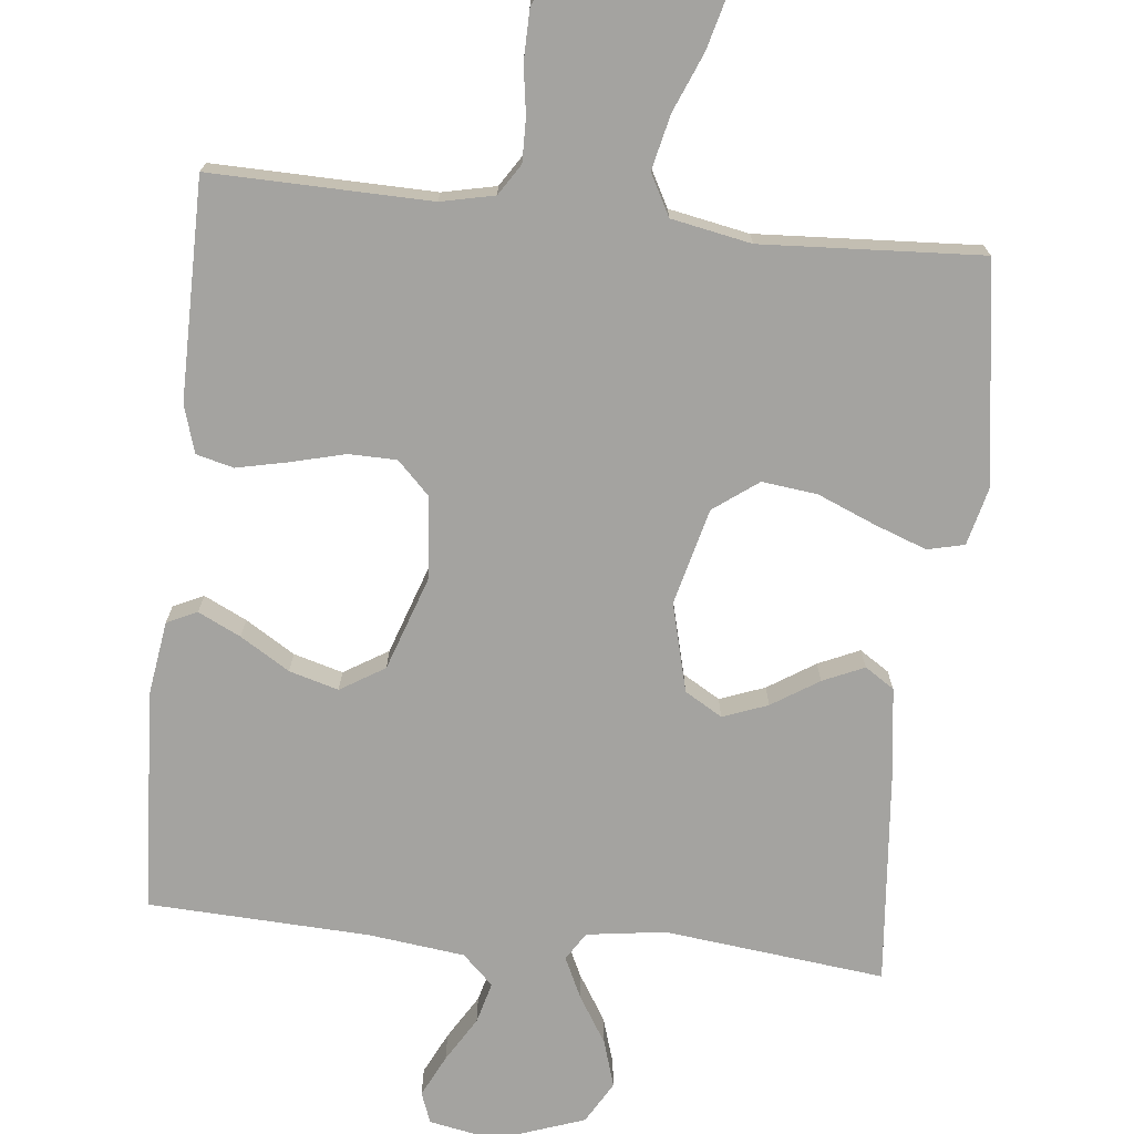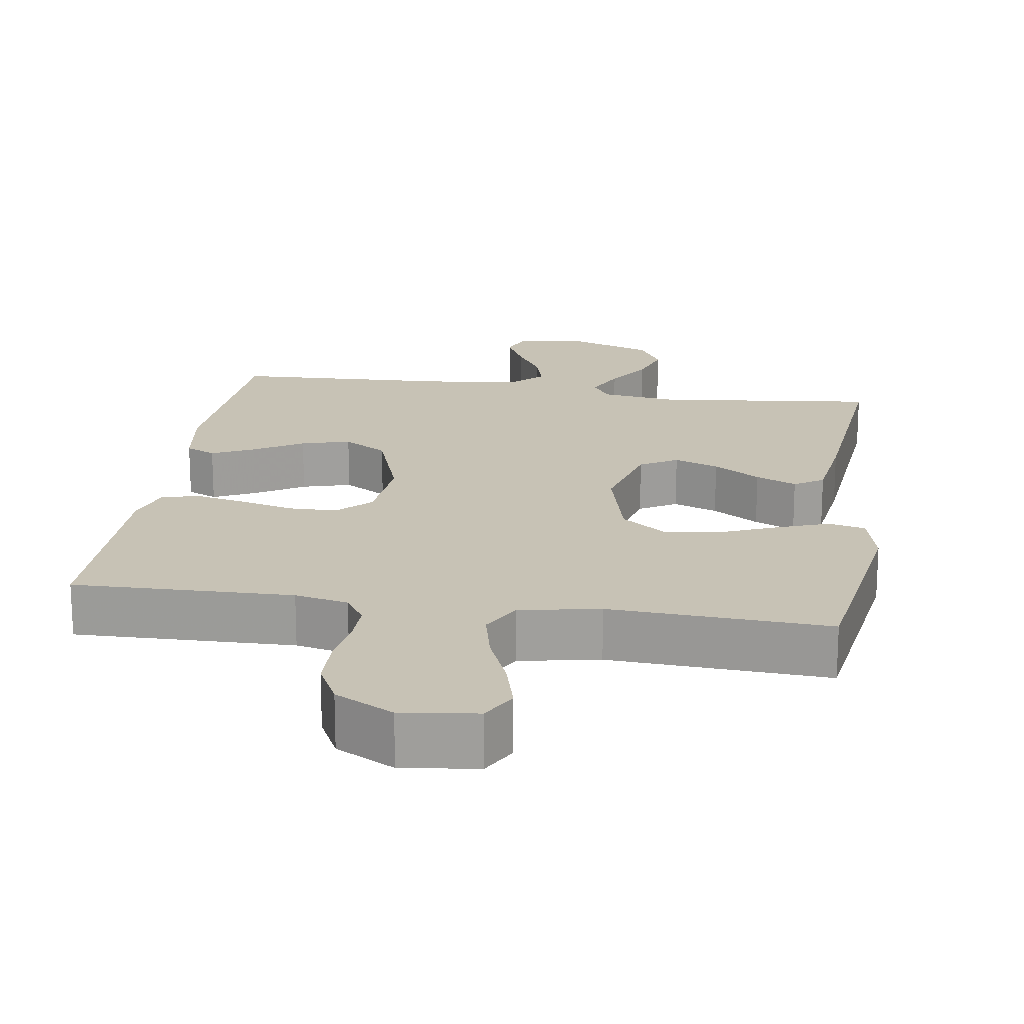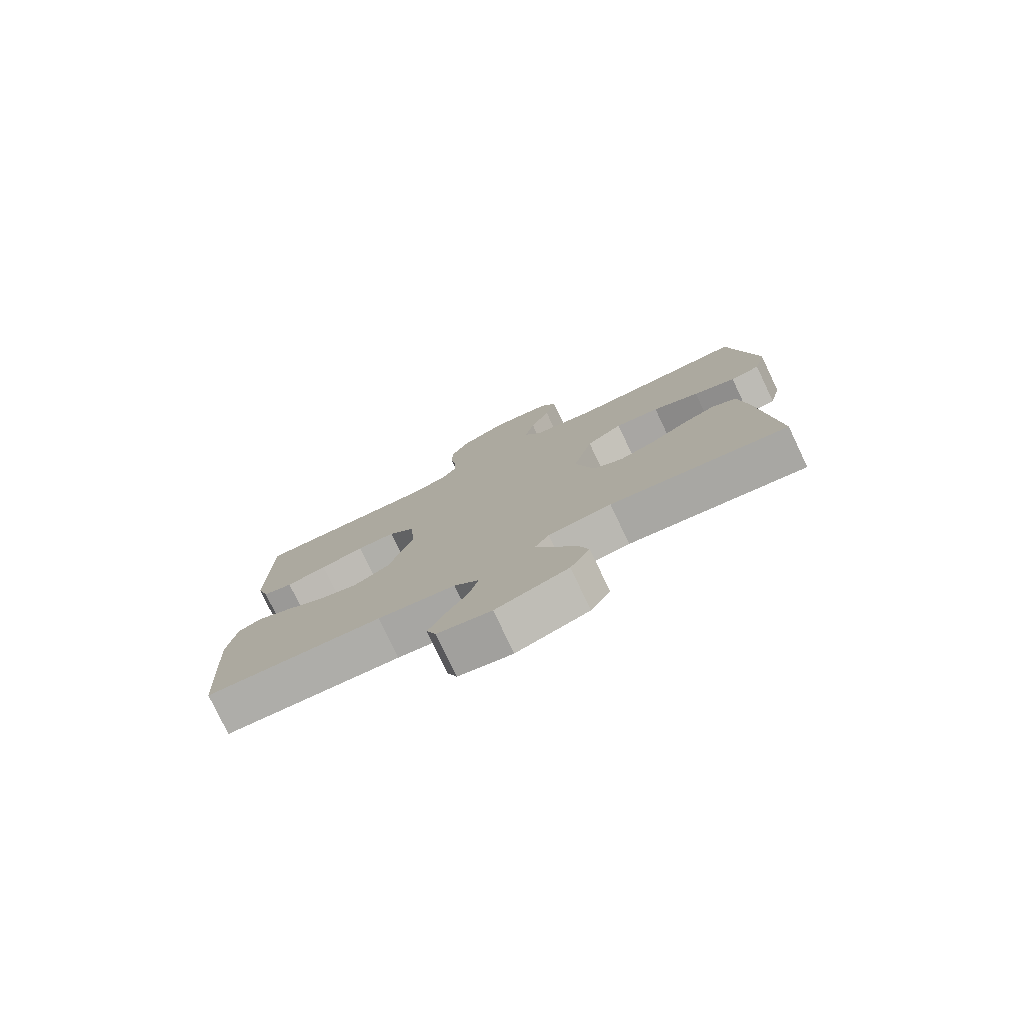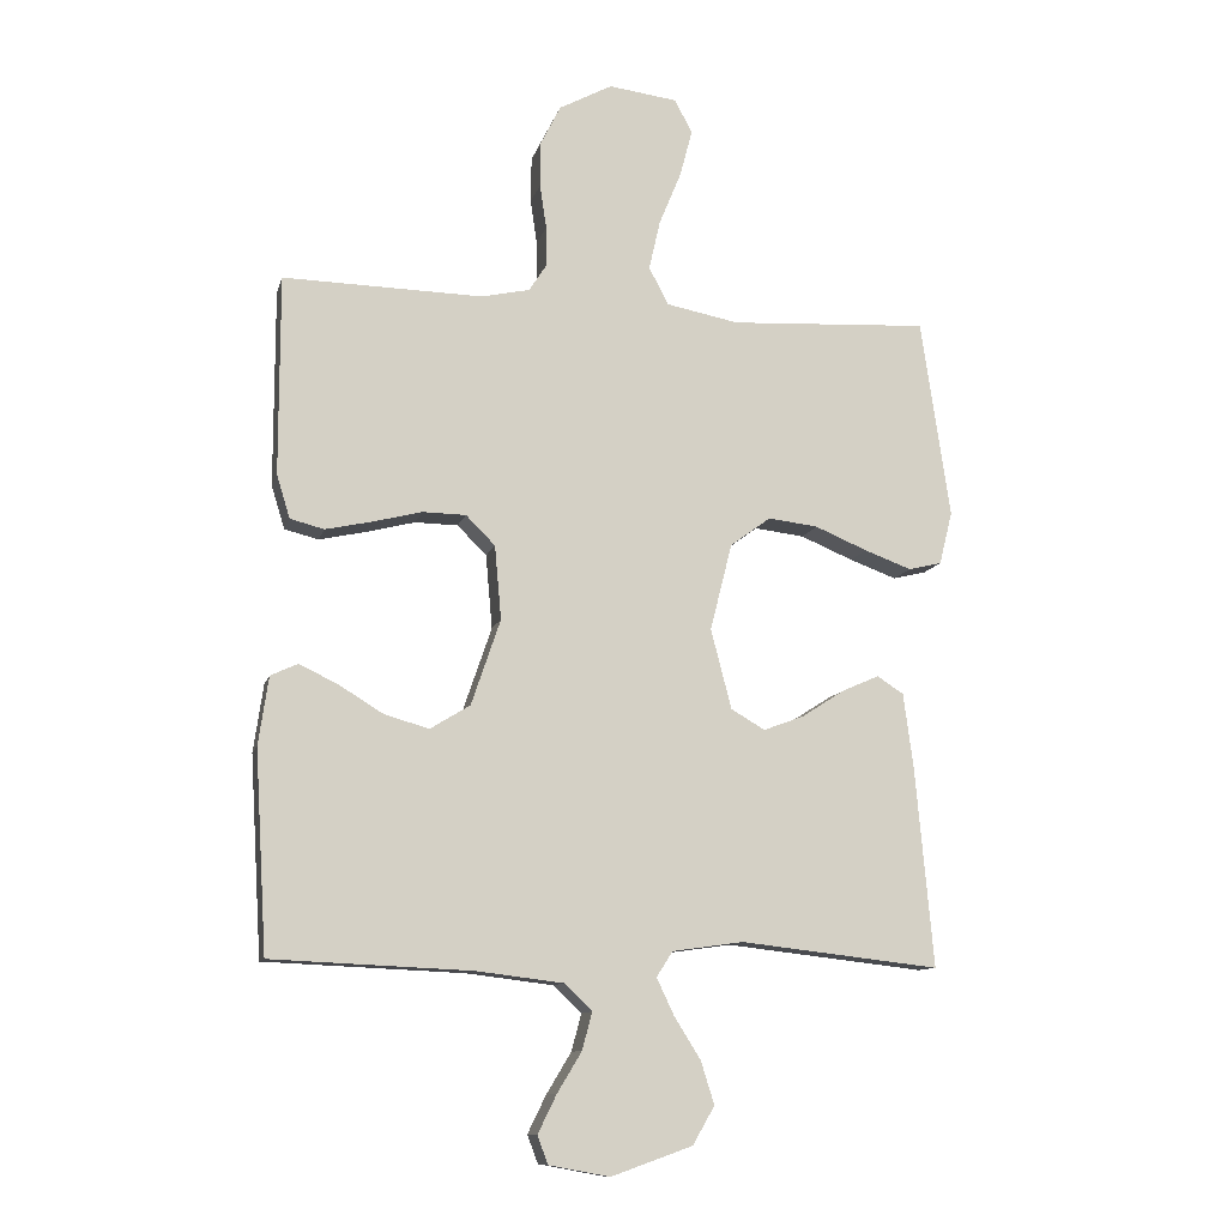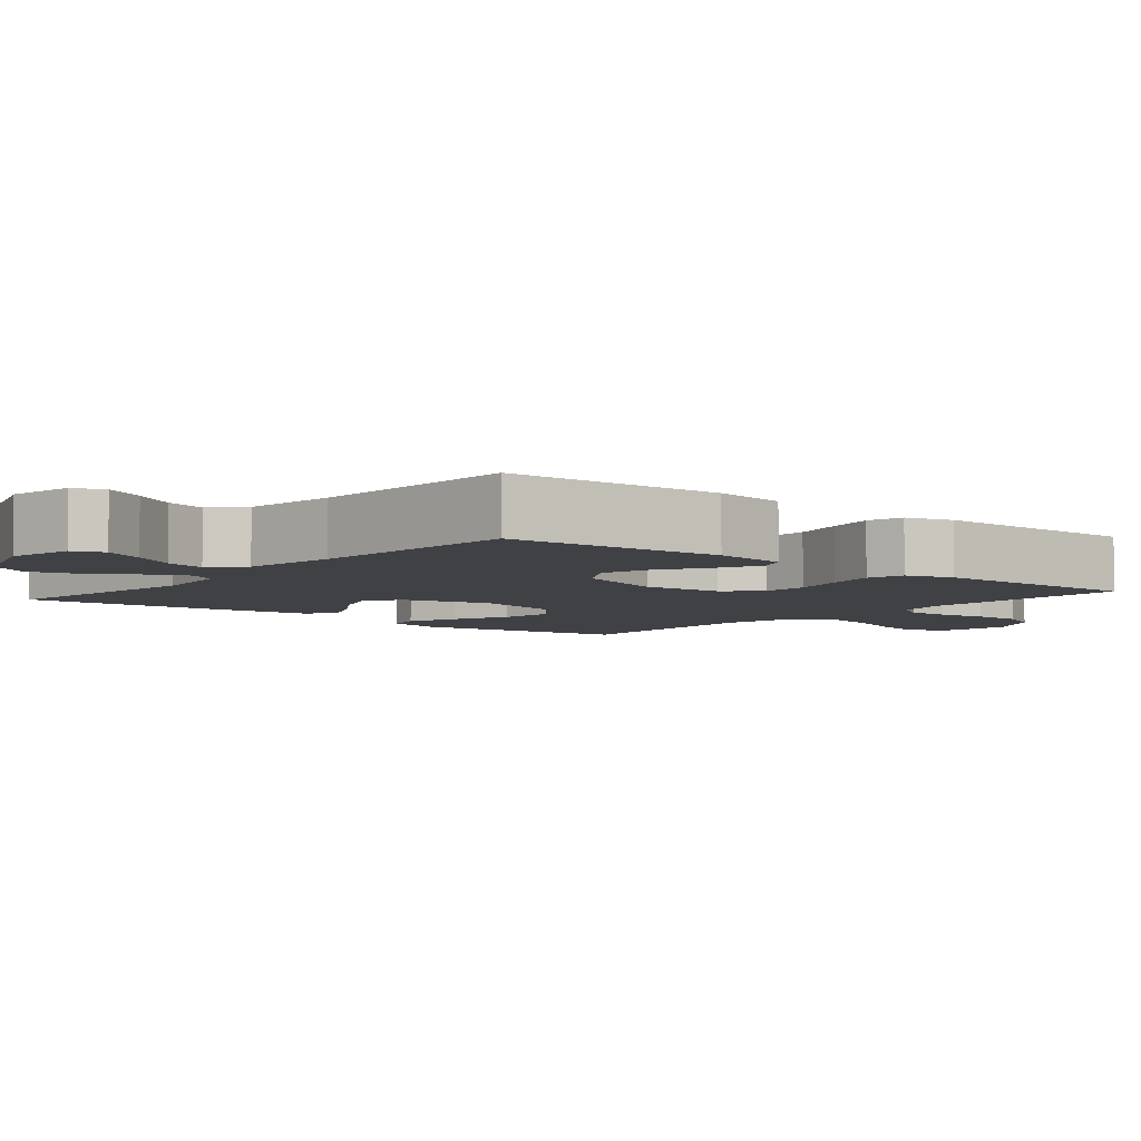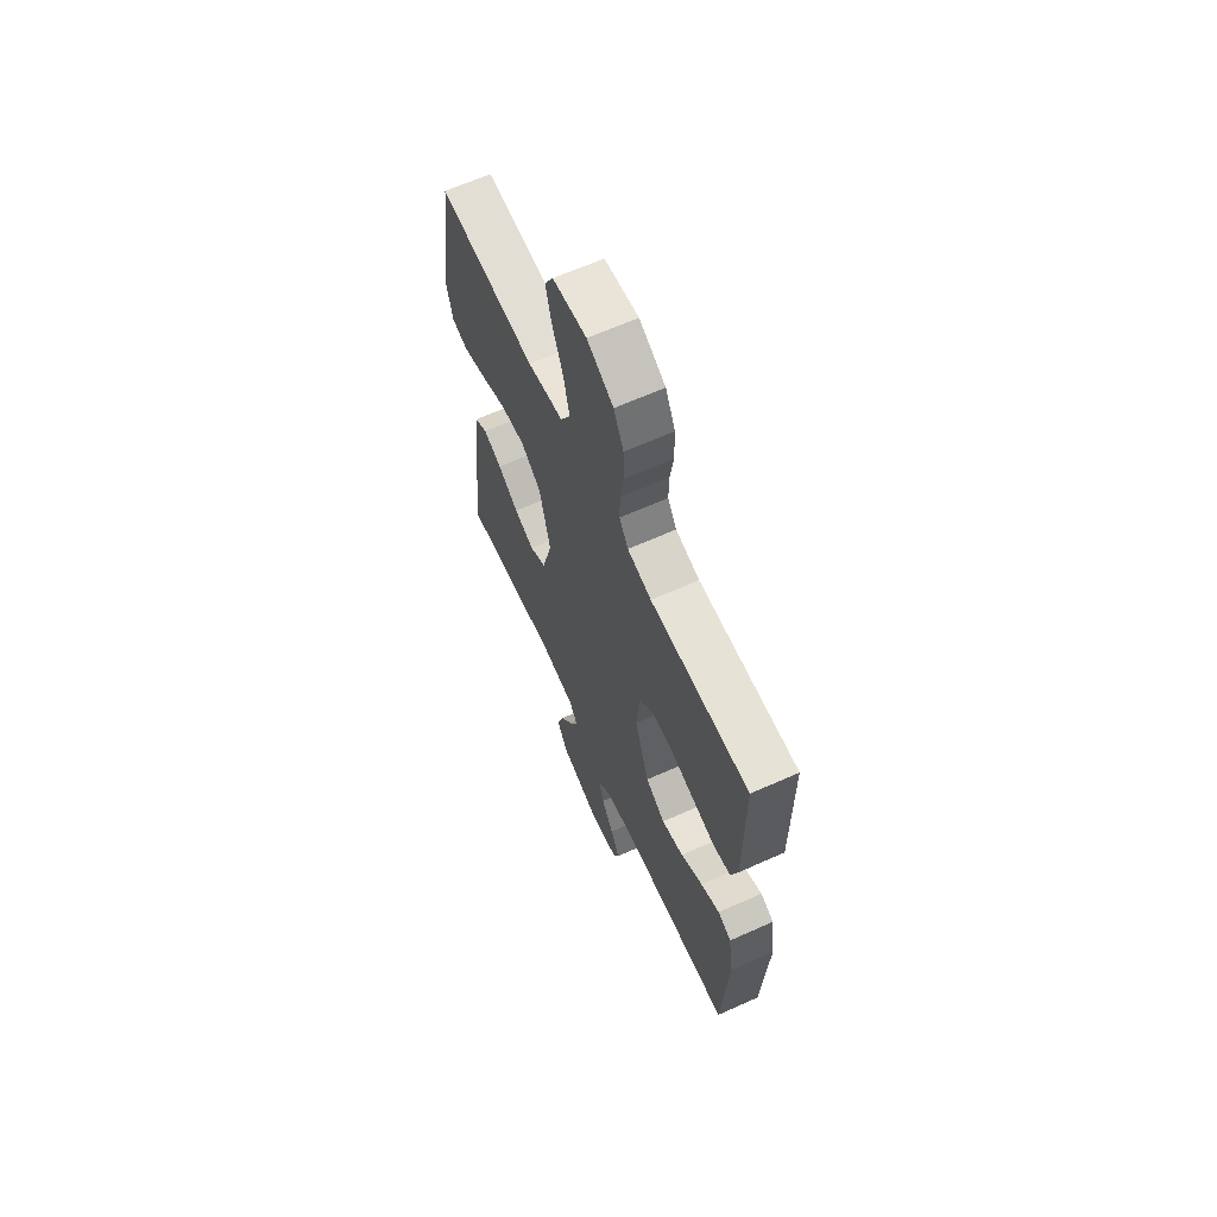
<metadata>
{"format":"obj","ext":"obj","renderer":"f3d","projection":"perspective","resolution":1024,"background":"white","views":[{"elev":-72.9,"azim":-6.1,"up":"+Y"},{"elev":19.0,"azim":8.6,"up":"+Y"},{"elev":-78.5,"azim":25.4,"up":"+Z"},{"elev":-11.0,"azim":-13.7,"up":"+Z"},{"elev":-5.4,"azim":-129.9,"up":"+Y"},{"elev":64.8,"azim":-114.2,"up":"+Z"}]}
</metadata>
<code>
v -0.5 0.07 0.5
v -0.2 0.07 0.494
v -0.127 0.07 0.51
v -0.1 0.07 0.552
v -0.101 0.07 0.611
v -0.111 0.07 0.678
v -0.11 0.07 0.747
v -0.08 0.07 0.807
v 0 0.07 0.85
v 0.103 0.07 0.837
v 0.13 0.07 0.787
v 0.111 0.07 0.715
v 0.078 0.07 0.635
v 0.061 0.07 0.56
v 0.091 0.07 0.504
v 0.2 0.07 0.483
v 0.5 0.07 0.5
v 0.544 0.07 0.2
v 0.524 0.07 0.12
v 0.474 0.07 0.108
v 0.403 0.07 0.134
v 0.324 0.07 0.167
v 0.249 0.07 0.176
v 0.188 0.07 0.131
v 0.155 0.07 0
v 0.186 0.07 -0.12
v 0.237 0.07 -0.15
v 0.298 0.07 -0.127
v 0.362 0.07 -0.086
v 0.418 0.07 -0.061
v 0.458 0.07 -0.087
v 0.473 0.07 -0.2
v 0.5 0.07 -0.5
v 0.2 0.07 -0.466
v 0.093 0.07 -0.481
v 0.069 0.07 -0.519
v 0.095 0.07 -0.574
v 0.135 0.07 -0.638
v 0.155 0.07 -0.702
v 0.122 0.07 -0.759
v 0 0.07 -0.802
v -0.091 0.07 -0.785
v -0.107 0.07 -0.743
v -0.079 0.07 -0.686
v -0.042 0.07 -0.625
v -0.027 0.07 -0.569
v -0.069 0.07 -0.529
v -0.2 0.07 -0.513
v -0.5 0.07 -0.5
v -0.518 0.07 -0.2
v -0.503 0.07 -0.097
v -0.462 0.07 -0.078
v -0.404 0.07 -0.106
v -0.337 0.07 -0.147
v -0.27 0.07 -0.166
v -0.21 0.07 -0.129
v -0.166 0.07 0
v -0.176 0.07 0.111
v -0.22 0.07 0.155
v -0.285 0.07 0.156
v -0.36 0.07 0.137
v -0.429 0.07 0.122
v -0.48 0.07 0.135
v -0.5 0.07 0.2
v -0.5 0 0.5
v -0.2 0 0.494
v -0.127 0 0.51
v -0.1 0 0.552
v -0.101 0 0.611
v -0.111 0 0.678
v -0.11 0 0.747
v -0.08 0 0.807
v 0 0 0.85
v 0.103 0 0.837
v 0.13 0 0.787
v 0.111 0 0.715
v 0.078 0 0.635
v 0.061 0 0.56
v 0.091 0 0.504
v 0.2 0 0.483
v 0.5 0 0.5
v 0.544 0 0.2
v 0.524 0 0.12
v 0.474 0 0.108
v 0.403 0 0.134
v 0.324 0 0.167
v 0.249 0 0.176
v 0.188 0 0.131
v 0.155 0 0
v 0.186 0 -0.12
v 0.237 0 -0.15
v 0.298 0 -0.127
v 0.362 0 -0.086
v 0.418 0 -0.061
v 0.458 0 -0.087
v 0.473 0 -0.2
v 0.5 0 -0.5
v 0.2 0 -0.466
v 0.093 0 -0.481
v 0.069 0 -0.519
v 0.095 0 -0.574
v 0.135 0 -0.638
v 0.155 0 -0.702
v 0.122 0 -0.759
v 0 0 -0.802
v -0.091 0 -0.785
v -0.107 0 -0.743
v -0.079 0 -0.686
v -0.042 0 -0.625
v -0.027 0 -0.569
v -0.069 0 -0.529
v -0.2 0 -0.513
v -0.5 0 -0.5
v -0.518 0 -0.2
v -0.503 0 -0.097
v -0.462 0 -0.078
v -0.404 0 -0.106
v -0.337 0 -0.147
v -0.27 0 -0.166
v -0.21 0 -0.129
v -0.166 0 0
v -0.176 0 0.111
v -0.22 0 0.155
v -0.285 0 0.156
v -0.36 0 0.137
v -0.429 0 0.122
v -0.48 0 0.135
v -0.5 0 0.2
f 64 1 2
f 63 64 2
f 62 63 2
f 61 62 2
f 60 61 2
f 59 60 2 3
f 58 59 3 4
f 57 58 4
f 52 53 54
f 51 52 54
f 50 51 54
f 49 50 54
f 48 49 54
f 47 48 54 55
f 46 47 55 56
f 43 44 45
f 42 43 45
f 41 42 45
f 40 41 45
f 39 40 45
f 38 39 45
f 37 38 45
f 36 37 45 46
f 46 56 57
f 36 46 57
f 35 36 57
f 32 33 34
f 31 32 34
f 30 31 34
f 29 30 34
f 28 29 34
f 27 28 34 35
f 20 21 22
f 19 20 22
f 18 19 22
f 17 18 22
f 16 17 22
f 15 16 22 23
f 14 15 23 24
f 11 12 13
f 10 11 13
f 9 10 13
f 8 9 13
f 7 8 13
f 6 7 13
f 5 6 13
f 4 5 13 14
f 14 24 25
f 4 14 25
f 57 4 25
f 26 27 35 57
f 25 26 57
f 66 65 128
f 66 128 127
f 66 127 126
f 66 126 125
f 66 125 124
f 67 66 124 123
f 68 67 123 122
f 68 122 121
f 118 117 116
f 118 116 115
f 118 115 114
f 118 114 113
f 118 113 112
f 119 118 112 111
f 120 119 111 110
f 109 108 107
f 109 107 106
f 109 106 105
f 109 105 104
f 109 104 103
f 109 103 102
f 109 102 101
f 110 109 101 100
f 121 120 110
f 121 110 100
f 121 100 99
f 98 97 96
f 98 96 95
f 98 95 94
f 98 94 93
f 98 93 92
f 99 98 92 91
f 86 85 84
f 86 84 83
f 86 83 82
f 86 82 81
f 86 81 80
f 87 86 80 79
f 88 87 79 78
f 77 76 75
f 77 75 74
f 77 74 73
f 77 73 72
f 77 72 71
f 77 71 70
f 77 70 69
f 78 77 69 68
f 89 88 78
f 89 78 68
f 89 68 121
f 121 99 91 90
f 121 90 89
f 1 65 66 2
f 2 66 67 3
f 3 67 68 4
f 4 68 69 5
f 5 69 70 6
f 6 70 71 7
f 7 71 72 8
f 8 72 73 9
f 9 73 74 10
f 10 74 75 11
f 11 75 76 12
f 12 76 77 13
f 13 77 78 14
f 14 78 79 15
f 15 79 80 16
f 16 80 81 17
f 17 81 82 18
f 18 82 83 19
f 19 83 84 20
f 20 84 85 21
f 21 85 86 22
f 22 86 87 23
f 23 87 88 24
f 24 88 89 25
f 25 89 90 26
f 26 90 91 27
f 27 91 92 28
f 28 92 93 29
f 29 93 94 30
f 30 94 95 31
f 31 95 96 32
f 32 96 97 33
f 33 97 98 34
f 34 98 99 35
f 35 99 100 36
f 36 100 101 37
f 37 101 102 38
f 38 102 103 39
f 39 103 104 40
f 40 104 105 41
f 41 105 106 42
f 42 106 107 43
f 43 107 108 44
f 44 108 109 45
f 45 109 110 46
f 46 110 111 47
f 47 111 112 48
f 48 112 113 49
f 49 113 114 50
f 50 114 115 51
f 51 115 116 52
f 52 116 117 53
f 53 117 118 54
f 54 118 119 55
f 55 119 120 56
f 56 120 121 57
f 57 121 122 58
f 58 122 123 59
f 59 123 124 60
f 60 124 125 61
f 61 125 126 62
f 62 126 127 63
f 63 127 128 64
f 64 128 65 1

</code>
